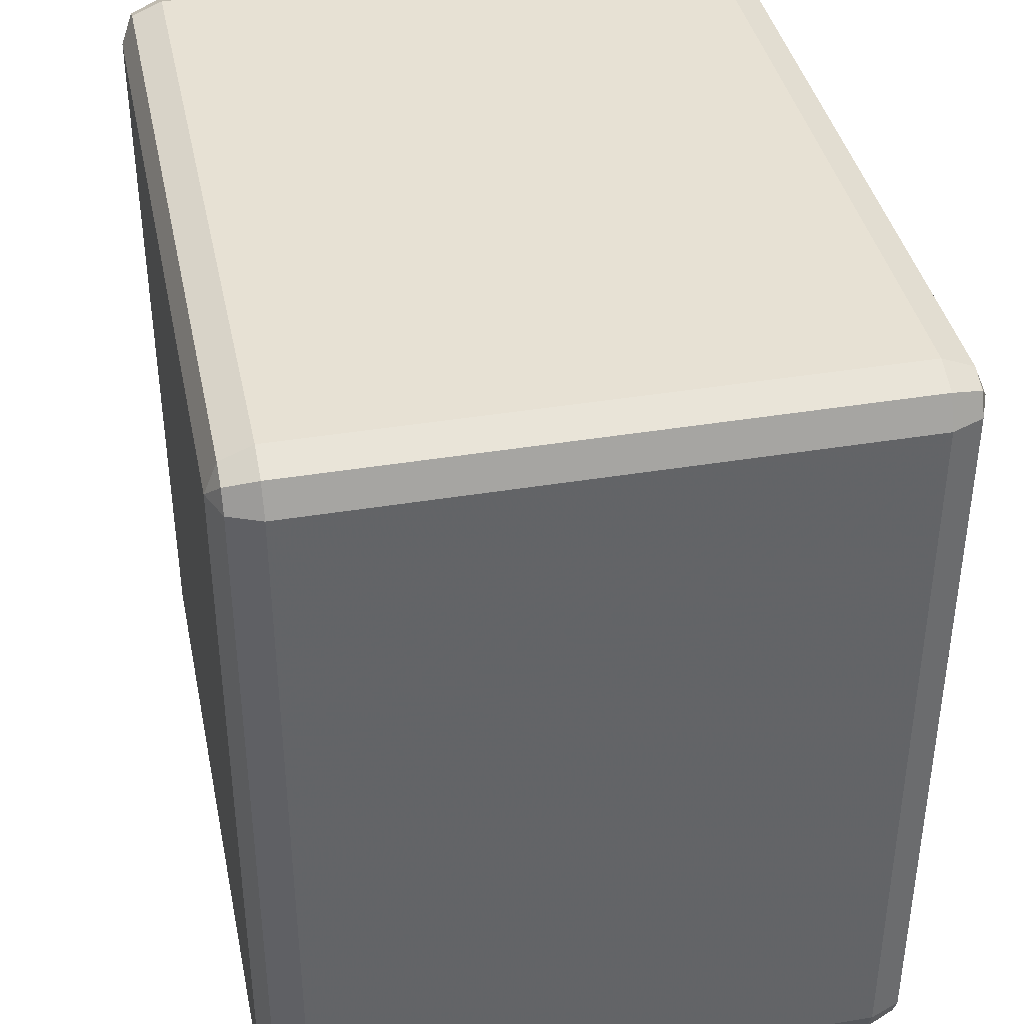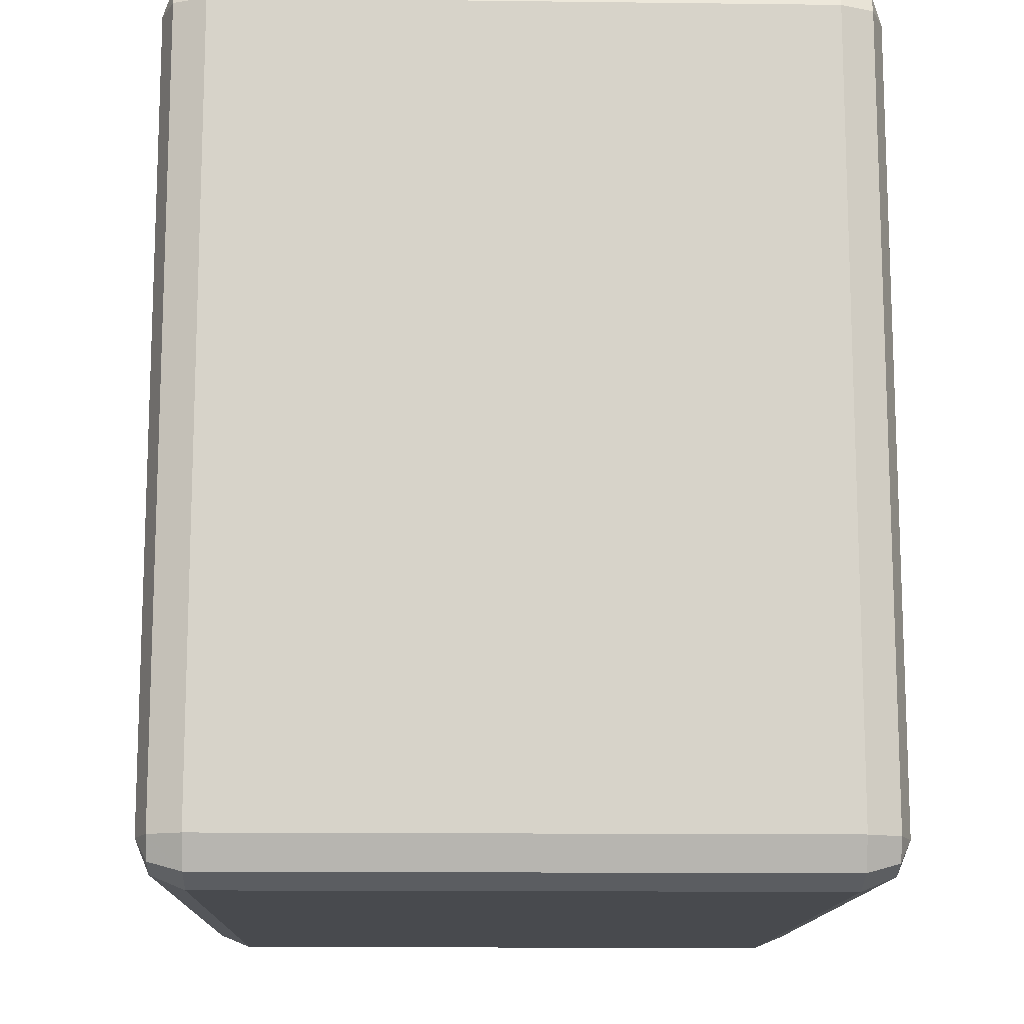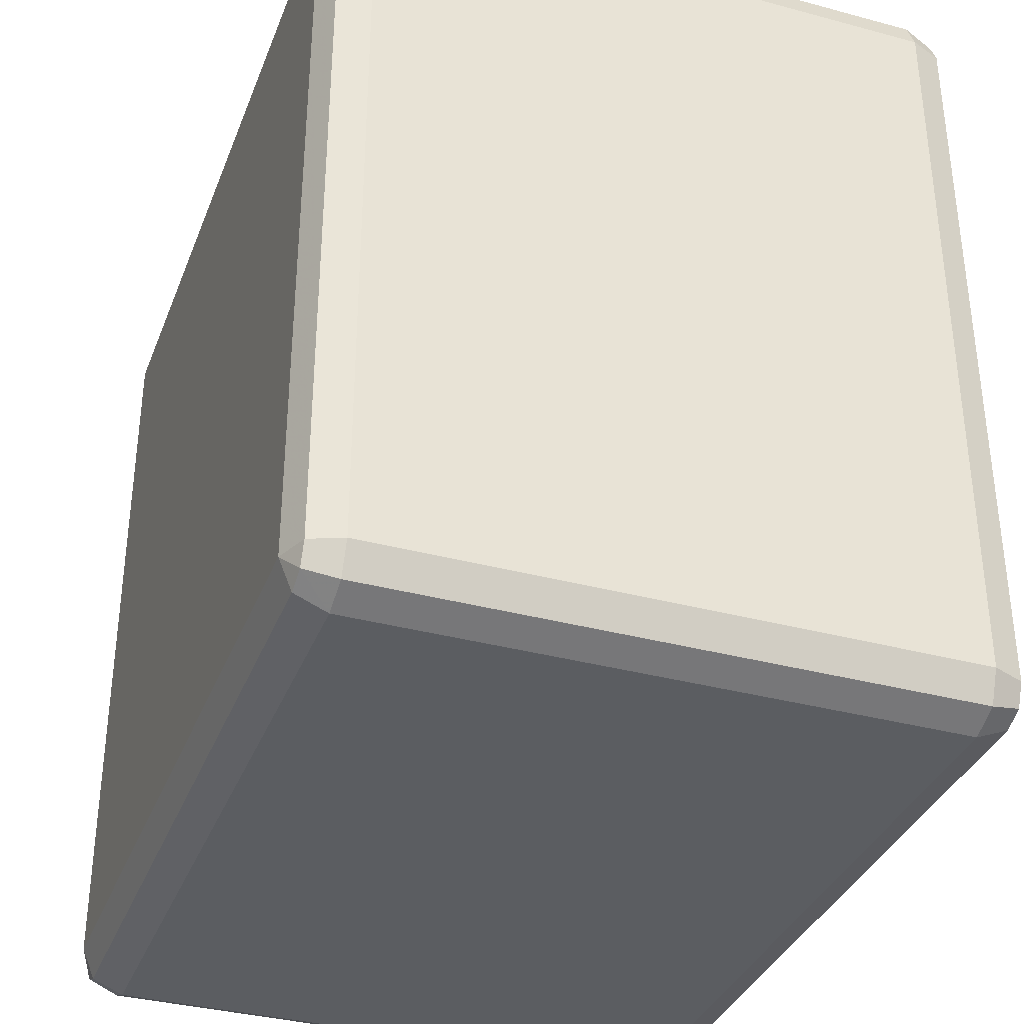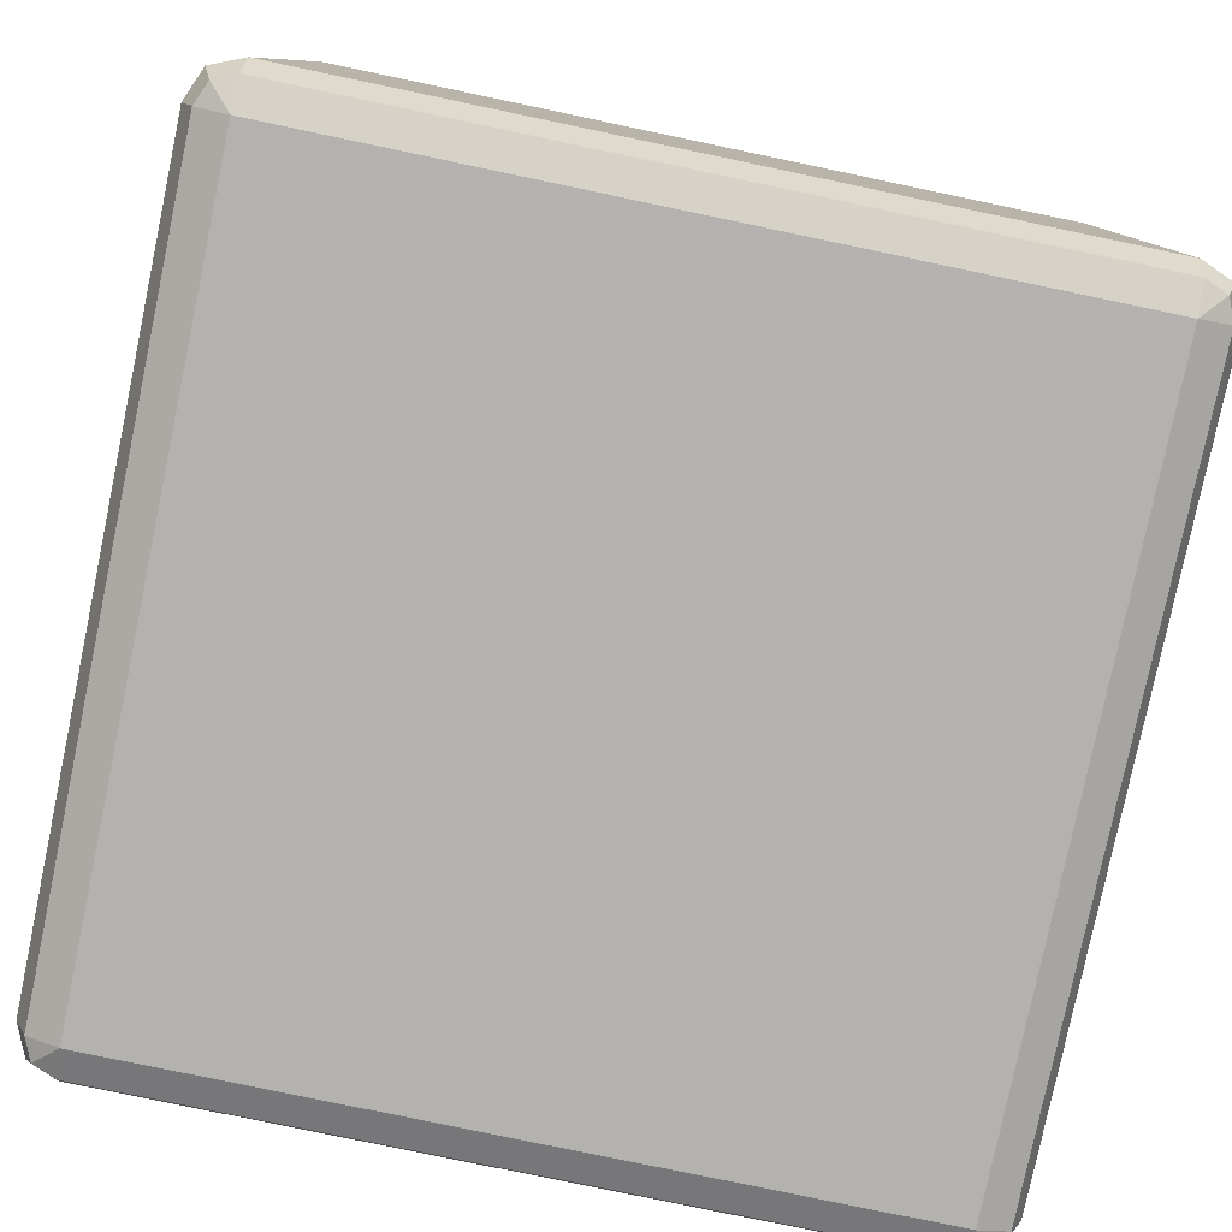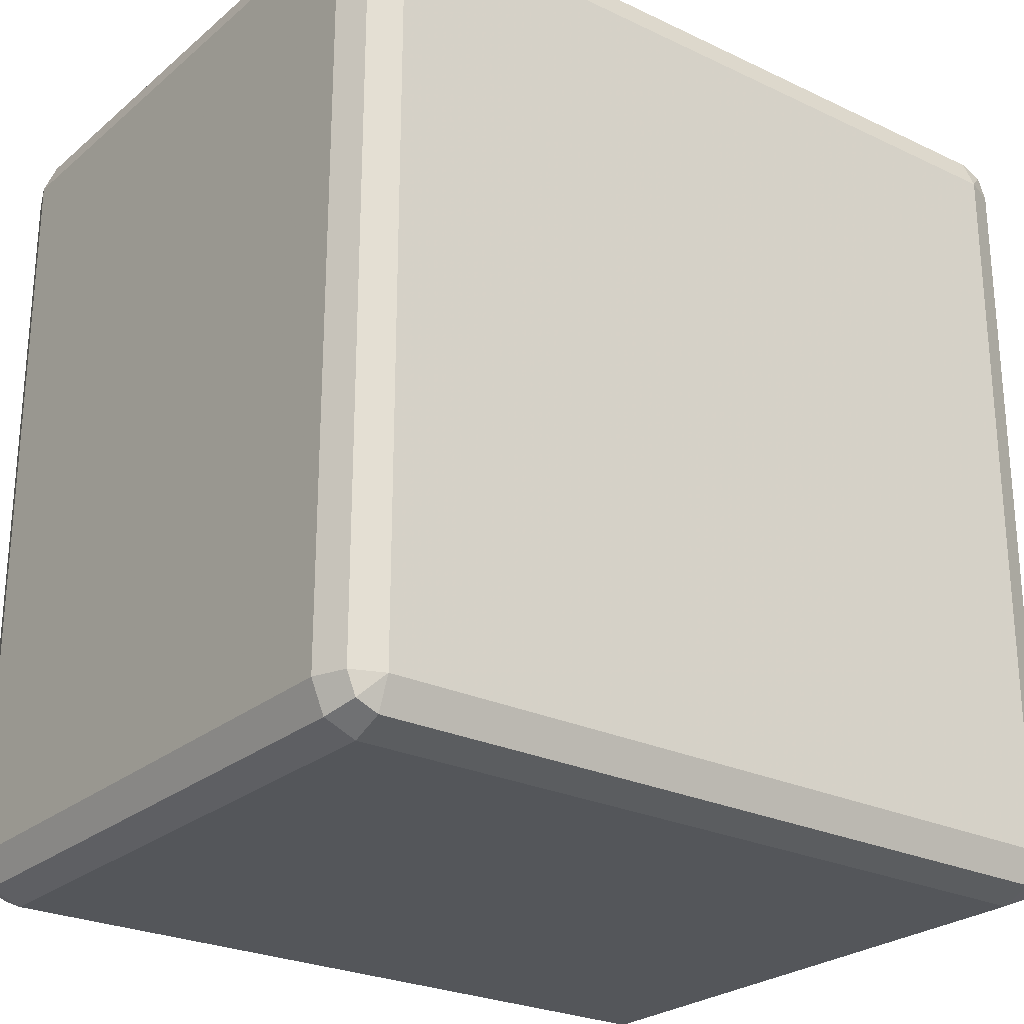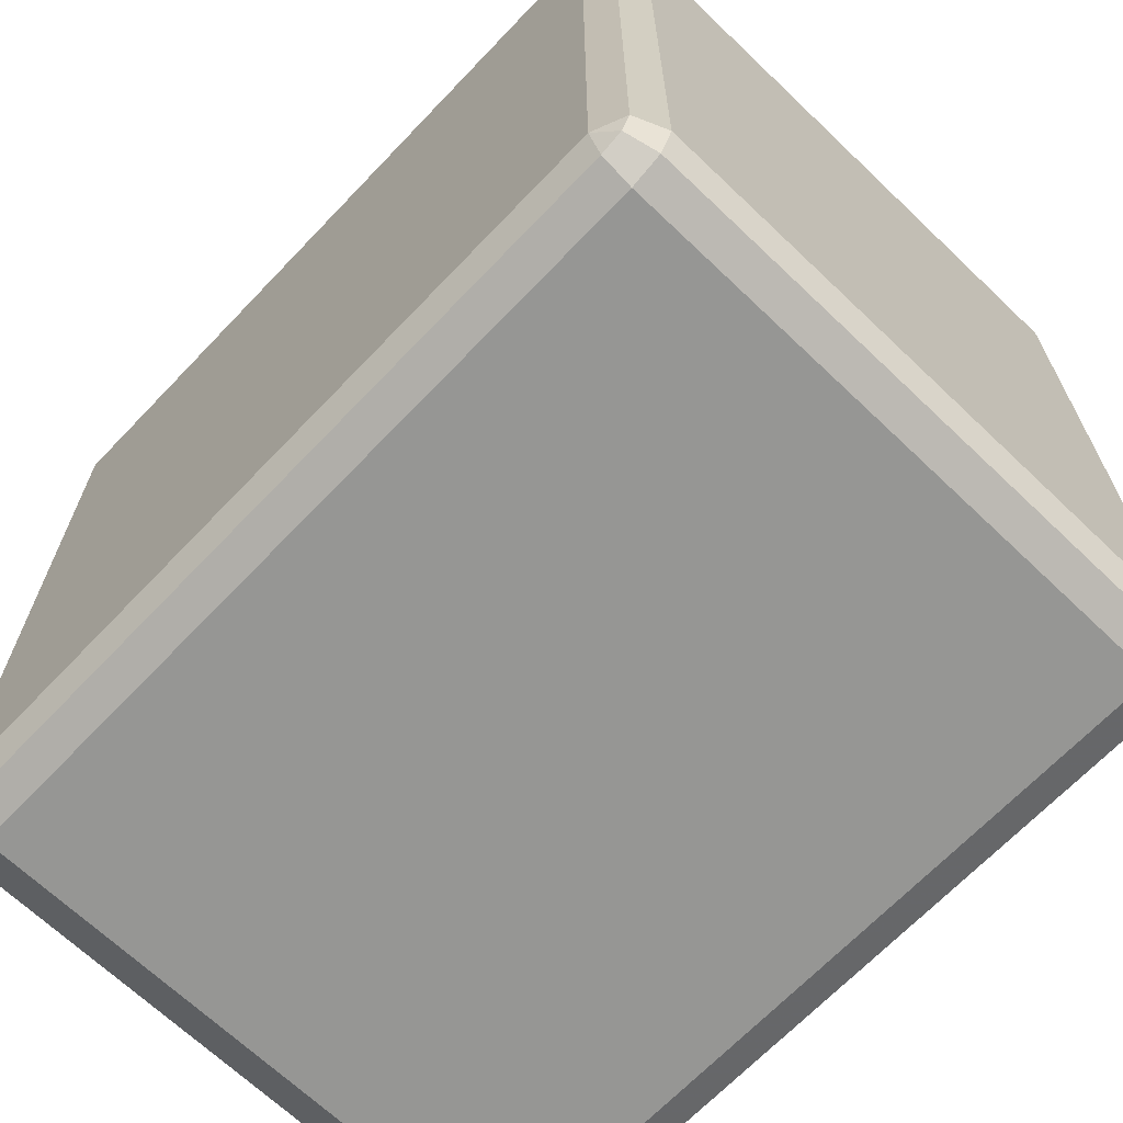
<metadata>
{"format":"obj","ext":"obj","renderer":"f3d","projection":"perspective","resolution":1024,"background":"white","views":[{"elev":39.4,"azim":78.3,"up":"+Z"},{"elev":-13.3,"azim":88.4,"up":"+Z"},{"elev":-35.5,"azim":70.4,"up":"+Z"},{"elev":-79.7,"azim":78.2,"up":"+Y"},{"elev":-25.5,"azim":-37.3,"up":"+Z"},{"elev":-67.7,"azim":-133.7,"up":"+Z"}]}
</metadata>
<code>
v 0.0085 -0.015 0.0085
v -0.0085 -0.015 0.0085
v 0.0085 -0.015 -0.0085
v -0.0085 -0.015 -0.0085
v 0.0085 -0.01471 0.009207
v 0.009 -0.01471 0.009
v 0.009207 -0.01471 0.0085
v 0.009207 -0.01471 -0.0085
v 0.009 -0.01471 -0.009
v 0.0085 -0.01471 -0.009207
v -0.0085 -0.01471 -0.009207
v -0.009 -0.01471 -0.009
v -0.009207 -0.01471 -0.0085
v -0.009207 -0.01471 0.0085
v -0.009 -0.01471 0.009
v -0.0085 -0.01471 0.009207
v 0.0085 -0.014 0.0095
v 0.009207 -0.014 0.009207
v 0.0095 -0.014 0.0085
v 0.0095 -0.014 -0.0085
v 0.009207 -0.014 -0.009207
v 0.0085 -0.014 -0.0095
v -0.0085 -0.014 -0.0095
v -0.009207 -0.014 -0.009207
v -0.0095 -0.014 -0.0085
v -0.0095 -0.014 0.0085
v -0.009207 -0.014 0.009207
v -0.0085 -0.014 0.0095
v 0.0085 -0.001 0.0095
v 0.009207 -0.001 0.009207
v 0.0095 -0.001 0.0085
v 0.0095 -0.001 -0.0085
v 0.009207 -0.001 -0.009207
v 0.0085 -0.001 -0.0095
v -0.0085 -0.001 -0.0095
v -0.009207 -0.001 -0.009207
v -0.0095 -0.001 -0.0085
v -0.0095 -0.001 0.0085
v -0.009207 -0.001 0.009207
v -0.0085 -0.001 0.0095
v 0.0085 -0.0002929 0.009207
v 0.009 -0.0002929 0.009
v 0.009207 -0.0002929 0.0085
v 0.009207 -0.0002929 -0.0085
v 0.009 -0.0002929 -0.009
v 0.0085 -0.0002929 -0.009207
v -0.0085 -0.0002929 -0.009207
v -0.009 -0.0002929 -0.009
v -0.009207 -0.0002929 -0.0085
v -0.009207 -0.0002929 0.0085
v -0.009 -0.0002929 0.009
v -0.0085 -0.0002929 0.009207
v -0.0085 0 -0.0085
v 0.0085 0 -0.0085
v -0.0085 0 0.0085
v 0.0085 0 0.0085
f 4 2 1
f 1 3 4
f 1 5 6
f 1 6 7
f 8 3 1
f 1 7 8
f 3 8 9
f 3 9 10
f 11 4 3
f 3 10 11
f 4 11 12
f 4 12 13
f 14 2 4
f 4 13 14
f 2 14 15
f 2 15 16
f 5 1 2
f 2 16 5
f 18 6 5
f 5 17 18
f 19 7 6
f 6 18 19
f 20 8 7
f 7 19 20
f 21 9 8
f 8 20 21
f 22 10 9
f 9 21 22
f 23 11 10
f 10 22 23
f 24 12 11
f 11 23 24
f 25 13 12
f 12 24 25
f 26 14 13
f 13 25 26
f 27 15 14
f 14 26 27
f 28 16 15
f 15 27 28
f 17 5 16
f 16 28 17
f 30 18 17
f 17 29 30
f 31 19 18
f 18 30 31
f 32 20 19
f 19 31 32
f 33 21 20
f 20 32 33
f 34 22 21
f 21 33 34
f 35 23 22
f 22 34 35
f 36 24 23
f 23 35 36
f 37 25 24
f 24 36 37
f 38 26 25
f 25 37 38
f 39 27 26
f 26 38 39
f 40 28 27
f 27 39 40
f 29 17 28
f 28 40 29
f 42 30 29
f 29 41 42
f 43 31 30
f 30 42 43
f 44 32 31
f 31 43 44
f 45 33 32
f 32 44 45
f 46 34 33
f 33 45 46
f 47 35 34
f 34 46 47
f 48 36 35
f 35 47 48
f 49 37 36
f 36 48 49
f 50 38 37
f 37 49 50
f 51 39 38
f 38 50 51
f 52 40 39
f 39 51 52
f 41 29 40
f 40 52 41
f 41 56 42
f 42 56 43
f 54 44 43
f 43 56 54
f 44 54 45
f 45 54 46
f 53 47 46
f 46 54 53
f 47 53 48
f 48 53 49
f 55 50 49
f 49 53 55
f 50 55 51
f 51 55 52
f 56 41 52
f 52 55 56
f 54 56 55
f 55 53 54

</code>
